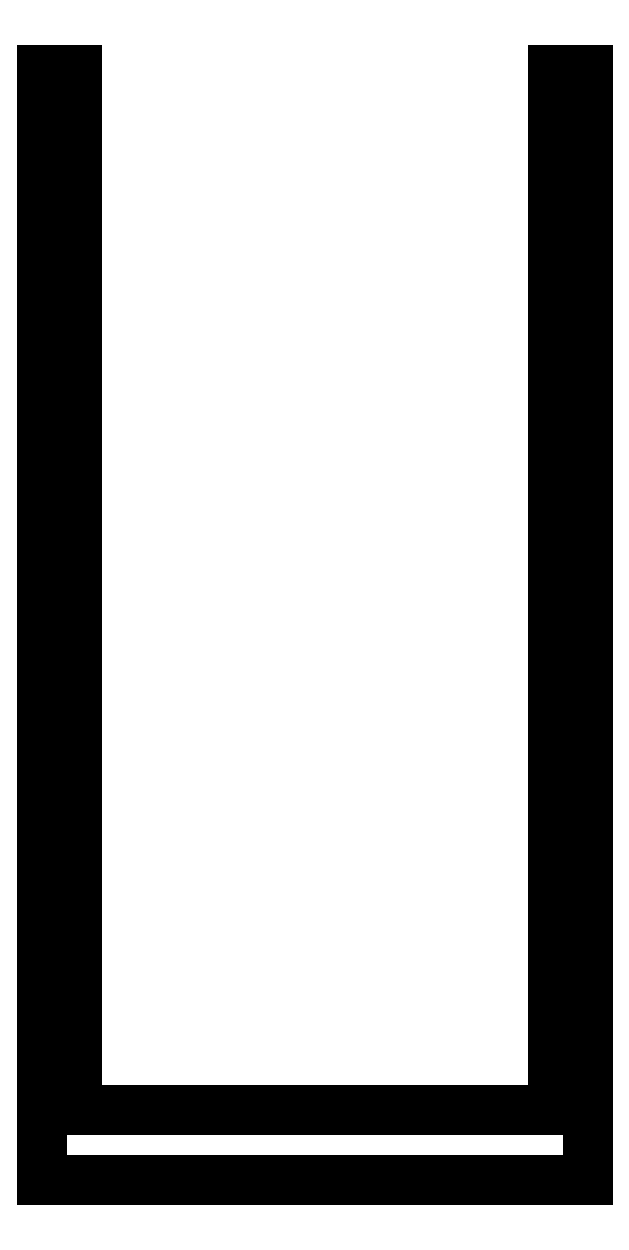
<metadata>
{"format":"dxf","ext":"dxf","renderer":"ezdxf+matplotlib","layout":"modelspace","background":"white","min_lineweight":24,"dpi":150}
</metadata>
<code>
0
SECTION
2
ENTITIES
0
LINE
8
0
10
205.4
20
-50.25
11
231.8
21
-50.25
0
LINE
8
0
10
231.8
20
-50.25
11
231.8
21
3.446
0
LINE
8
0
10
231.8
20
3.446
11
230.1
21
3.446
0
LINE
8
0
10
207.1
20
3.446
11
205.4
21
3.446
0
LINE
8
0
10
205.4
20
3.446
11
205.4
21
-50.25
0
LINE
8
0
10
207.1
20
-46.9
11
230.1
21
-46.9
0
LINE
8
0
10
230.1
20
-46.9
11
230.1
21
3.446
0
LINE
8
0
10
207.1
20
3.446
11
207.1
21
-46.9
0
ENDSEC
0
EOF

</code>
